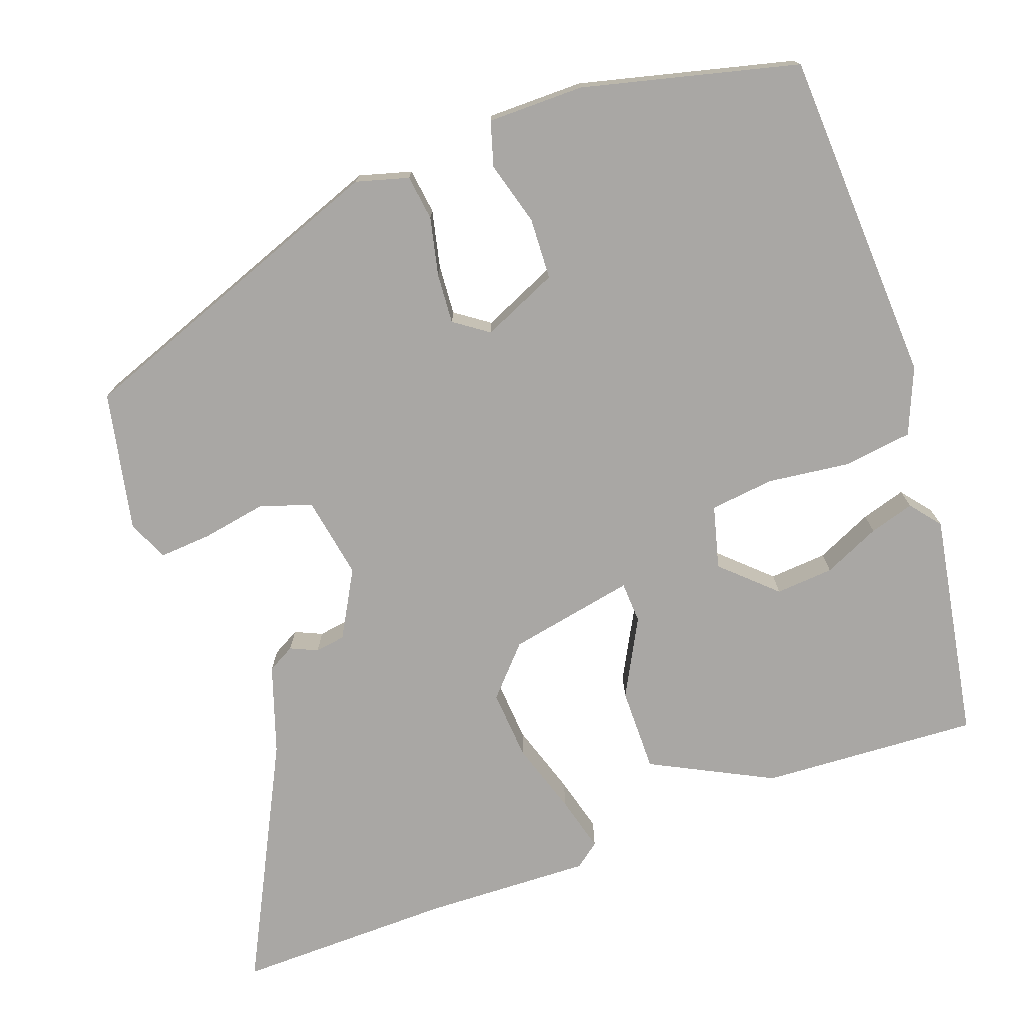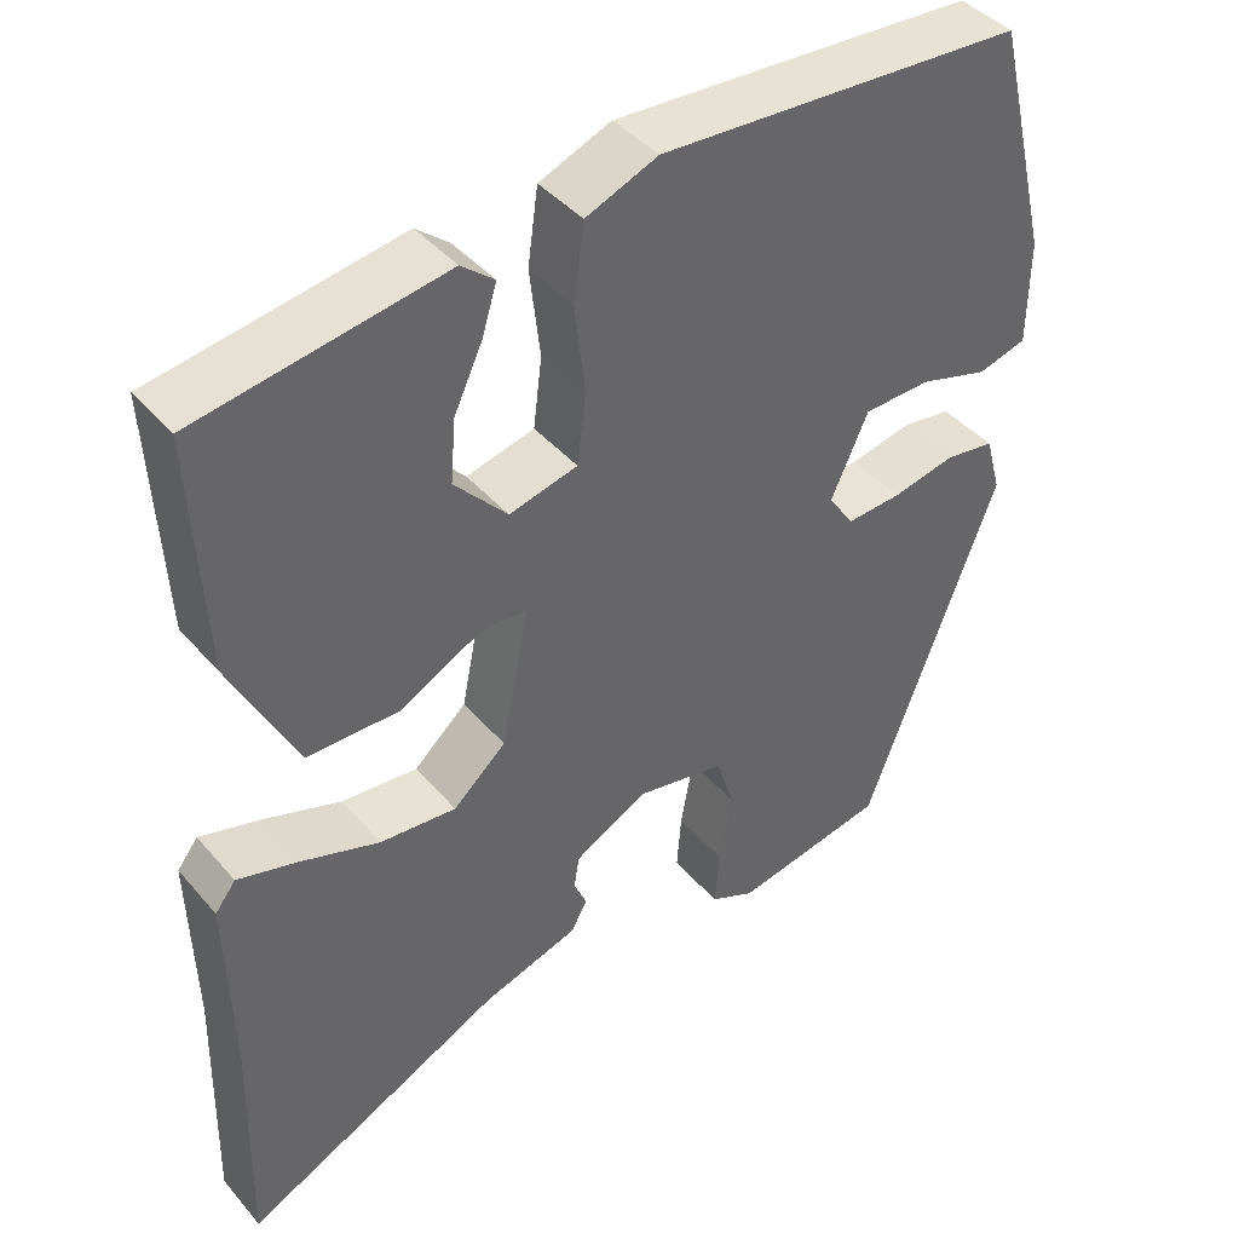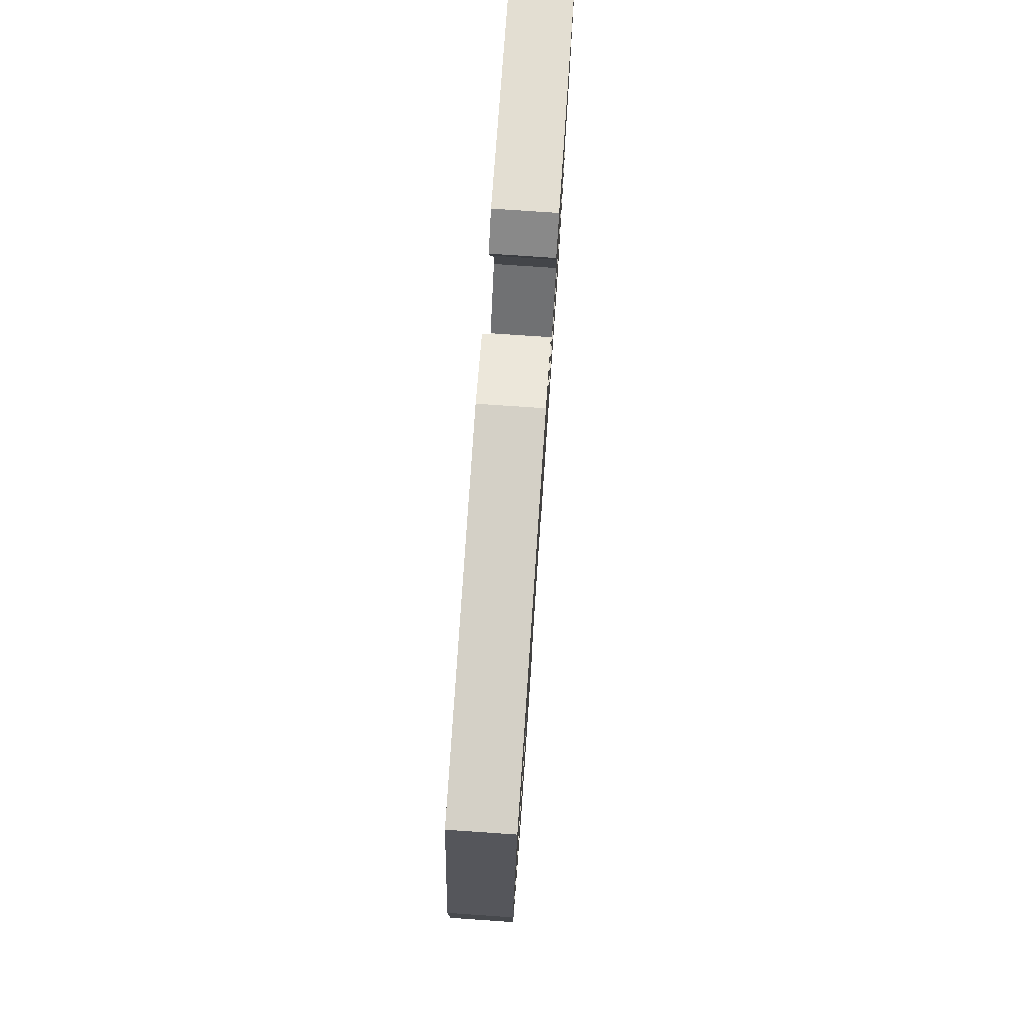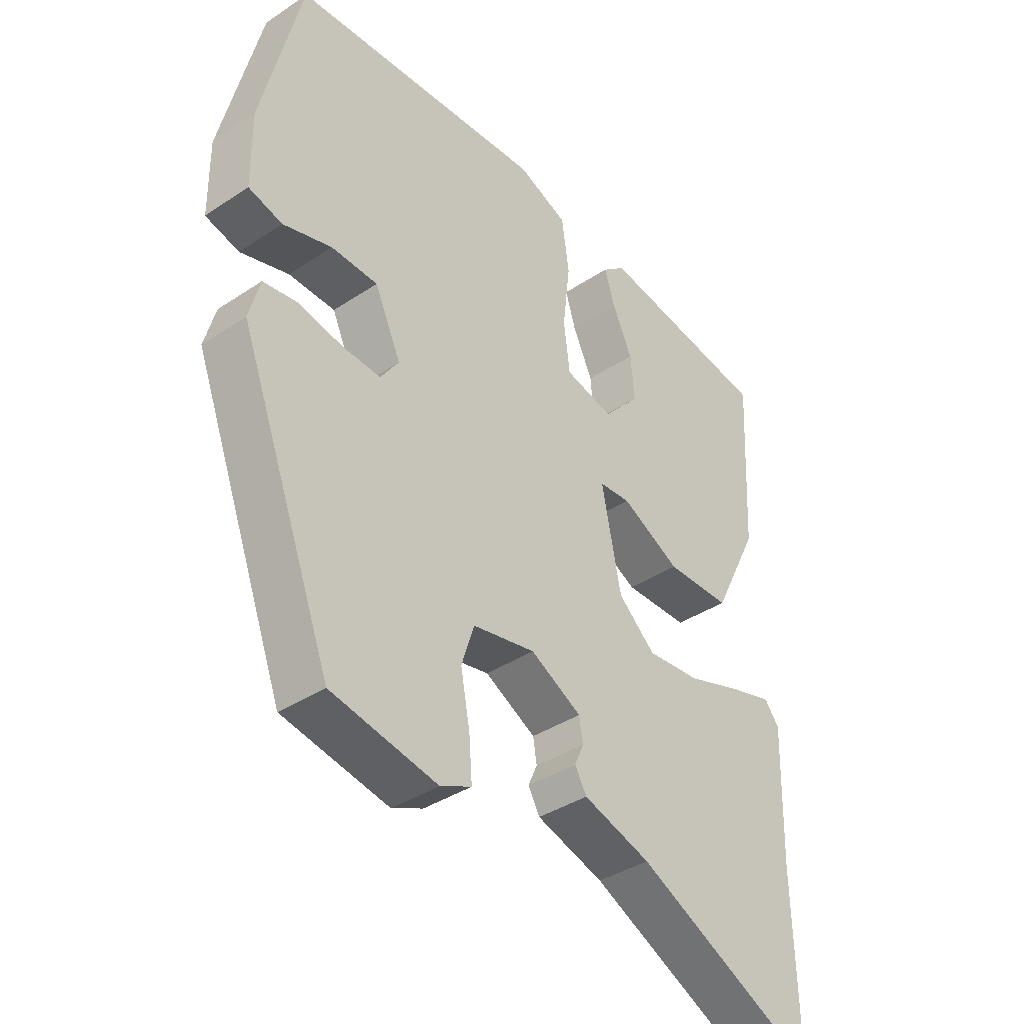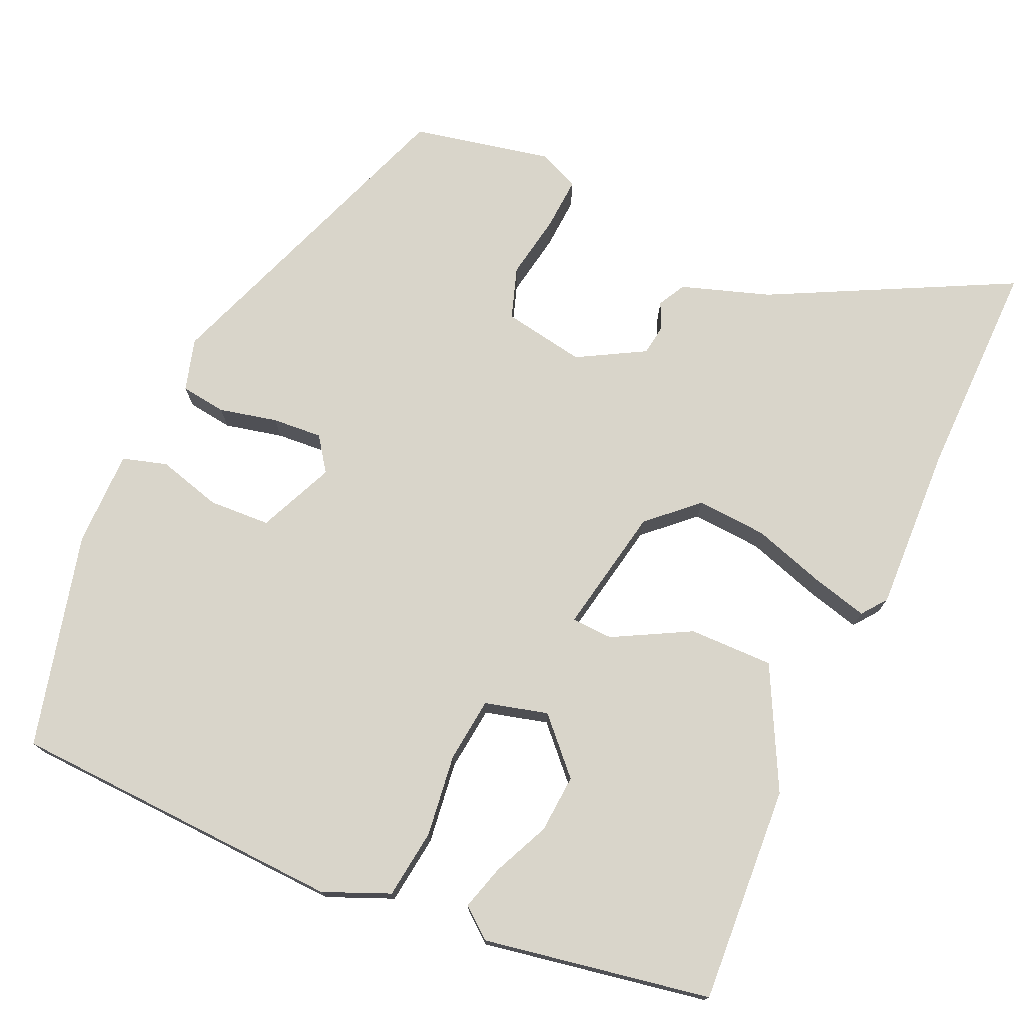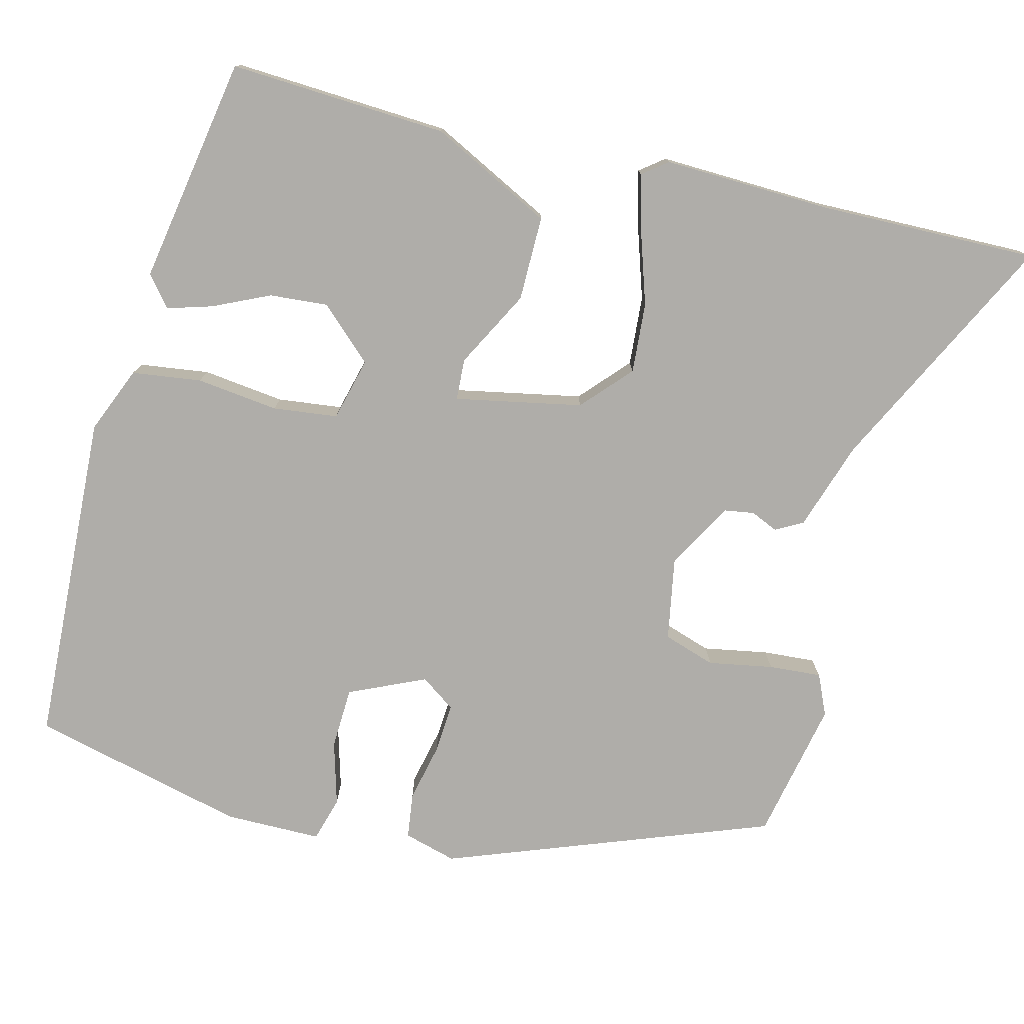
<metadata>
{"format":"obj","ext":"obj","renderer":"f3d","projection":"perspective","resolution":1024,"background":"white","views":[{"elev":-74.7,"azim":-70.5,"up":"+Y"},{"elev":41.8,"azim":143.2,"up":"+Z"},{"elev":77.4,"azim":-86.1,"up":"+Z"},{"elev":-38.0,"azim":-49.7,"up":"+Z"},{"elev":74.7,"azim":23.6,"up":"+Y"},{"elev":-77.4,"azim":75.6,"up":"+Y"}]}
</metadata>
<code>
v 0.496 0.07 -0.33
v 0.502 0.07 -0.604
v 0.2 0.07 -0.454
v 0.089 0.07 -0.418
v 0.07 0.07 -0.384
v 0.085 0.07 -0.35
v 0.079 0.07 -0.312
v -0.005 0.07 -0.266
v -0.108 0.07 -0.285
v -0.129 0.07 -0.35
v -0.114 0.07 -0.431
v -0.109 0.07 -0.497
v -0.16 0.07 -0.52
v -0.335 0.07 -0.485
v -0.488 0.07 -0.08
v -0.47 0.07 -0.014
v -0.413 0.07 -0.006
v -0.34 0.07 -0.022
v -0.277 0.07 -0.026
v -0.247 0.07 0.017
v -0.29 0.07 0.112
v -0.367 0.07 0.115
v -0.447 0.07 0.092
v -0.503 0.07 0.108
v -0.504 0.07 0.229
v -0.439 0.07 0.499
v -0.019 0.07 0.522
v 0.064 0.07 0.488
v 0.076 0.07 0.401
v 0.064 0.07 0.298
v 0.074 0.07 0.217
v 0.153 0.07 0.197
v 0.214 0.07 0.263
v 0.208 0.07 0.336
v 0.175 0.07 0.407
v 0.158 0.07 0.463
v 0.196 0.07 0.494
v 0.481 0.07 0.446
v 0.467 0.07 0.173
v 0.391 0.07 0.021
v 0.285 0.07 0.021
v 0.188 0.07 0.072
v 0.136 0.07 0.069
v 0.168 0.07 -0.09
v 0.229 0.07 -0.145
v 0.317 0.07 -0.138
v 0.408 0.07 -0.108
v 0.478 0.07 -0.089
v 0.502 0.07 -0.12
v 0.496 0 -0.33
v 0.502 0 -0.604
v 0.2 0 -0.454
v 0.089 0 -0.418
v 0.07 0 -0.384
v 0.085 0 -0.35
v 0.079 0 -0.312
v -0.005 0 -0.266
v -0.108 0 -0.285
v -0.129 0 -0.35
v -0.114 0 -0.431
v -0.109 0 -0.497
v -0.16 0 -0.52
v -0.335 0 -0.485
v -0.488 0 -0.08
v -0.47 0 -0.014
v -0.413 0 -0.006
v -0.34 0 -0.022
v -0.277 0 -0.026
v -0.247 0 0.017
v -0.29 0 0.112
v -0.367 0 0.115
v -0.447 0 0.092
v -0.503 0 0.108
v -0.504 0 0.229
v -0.439 0 0.499
v -0.019 0 0.522
v 0.064 0 0.488
v 0.076 0 0.401
v 0.064 0 0.298
v 0.074 0 0.217
v 0.153 0 0.197
v 0.214 0 0.263
v 0.208 0 0.336
v 0.175 0 0.407
v 0.158 0 0.463
v 0.196 0 0.494
v 0.481 0 0.446
v 0.467 0 0.173
v 0.391 0 0.021
v 0.285 0 0.021
v 0.188 0 0.072
v 0.136 0 0.069
v 0.168 0 -0.09
v 0.229 0 -0.145
v 0.317 0 -0.138
v 0.408 0 -0.108
v 0.478 0 -0.089
v 0.502 0 -0.12
f 46 47 48 49
f 46 49 1
f 45 46 1 2
f 44 45 2 3
f 43 44 3 4
f 39 40 41 42
f 39 42 43
f 38 39 43
f 34 35 36 37
f 33 34 37 38
f 32 33 38 43
f 27 28 29 30
f 27 30 31
f 26 27 31
f 25 26 31
f 22 23 24 25
f 21 22 25 31
f 20 21 31 32
f 15 16 17 18
f 15 18 19
f 14 15 19
f 10 11 12 13
f 10 13 14 19
f 4 5 6
f 43 4 6
f 43 6 7
f 32 43 7 8
f 20 32 8 9
f 9 10 19 20
f 98 97 96 95
f 50 98 95
f 51 50 95 94
f 52 51 94 93
f 53 52 93 92
f 91 90 89 88
f 92 91 88
f 92 88 87
f 86 85 84 83
f 87 86 83 82
f 92 87 82 81
f 79 78 77 76
f 80 79 76
f 80 76 75
f 80 75 74
f 74 73 72 71
f 80 74 71 70
f 81 80 70 69
f 67 66 65 64
f 68 67 64
f 68 64 63
f 62 61 60 59
f 68 63 62 59
f 55 54 53
f 55 53 92
f 56 55 92
f 57 56 92 81
f 58 57 81 69
f 69 68 59 58
f 1 50 51 2
f 2 51 52 3
f 3 52 53 4
f 4 53 54 5
f 5 54 55 6
f 6 55 56 7
f 7 56 57 8
f 8 57 58 9
f 9 58 59 10
f 10 59 60 11
f 11 60 61 12
f 12 61 62 13
f 13 62 63 14
f 14 63 64 15
f 15 64 65 16
f 16 65 66 17
f 17 66 67 18
f 18 67 68 19
f 19 68 69 20
f 20 69 70 21
f 21 70 71 22
f 22 71 72 23
f 23 72 73 24
f 24 73 74 25
f 25 74 75 26
f 26 75 76 27
f 27 76 77 28
f 28 77 78 29
f 29 78 79 30
f 30 79 80 31
f 31 80 81 32
f 32 81 82 33
f 33 82 83 34
f 34 83 84 35
f 35 84 85 36
f 36 85 86 37
f 37 86 87 38
f 38 87 88 39
f 39 88 89 40
f 40 89 90 41
f 41 90 91 42
f 42 91 92 43
f 43 92 93 44
f 44 93 94 45
f 45 94 95 46
f 46 95 96 47
f 47 96 97 48
f 48 97 98 49
f 49 98 50 1

</code>
